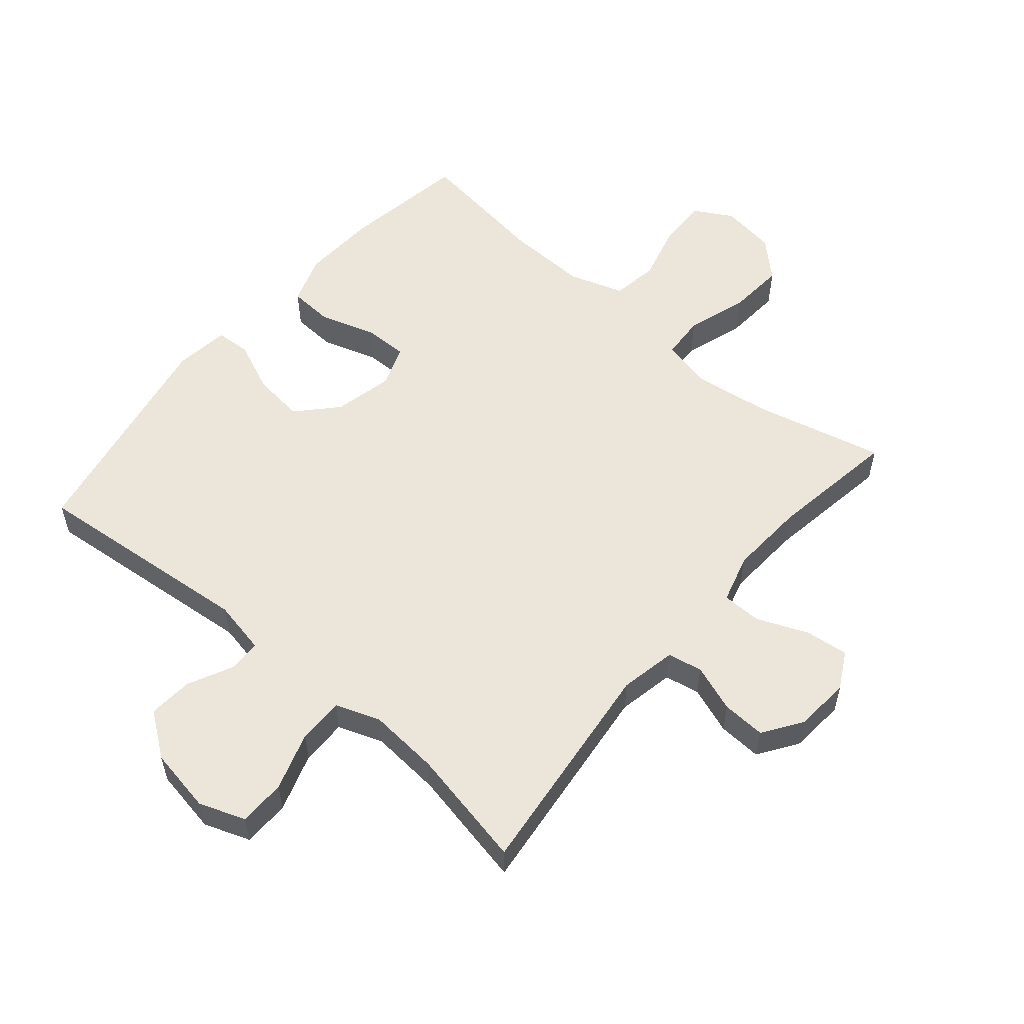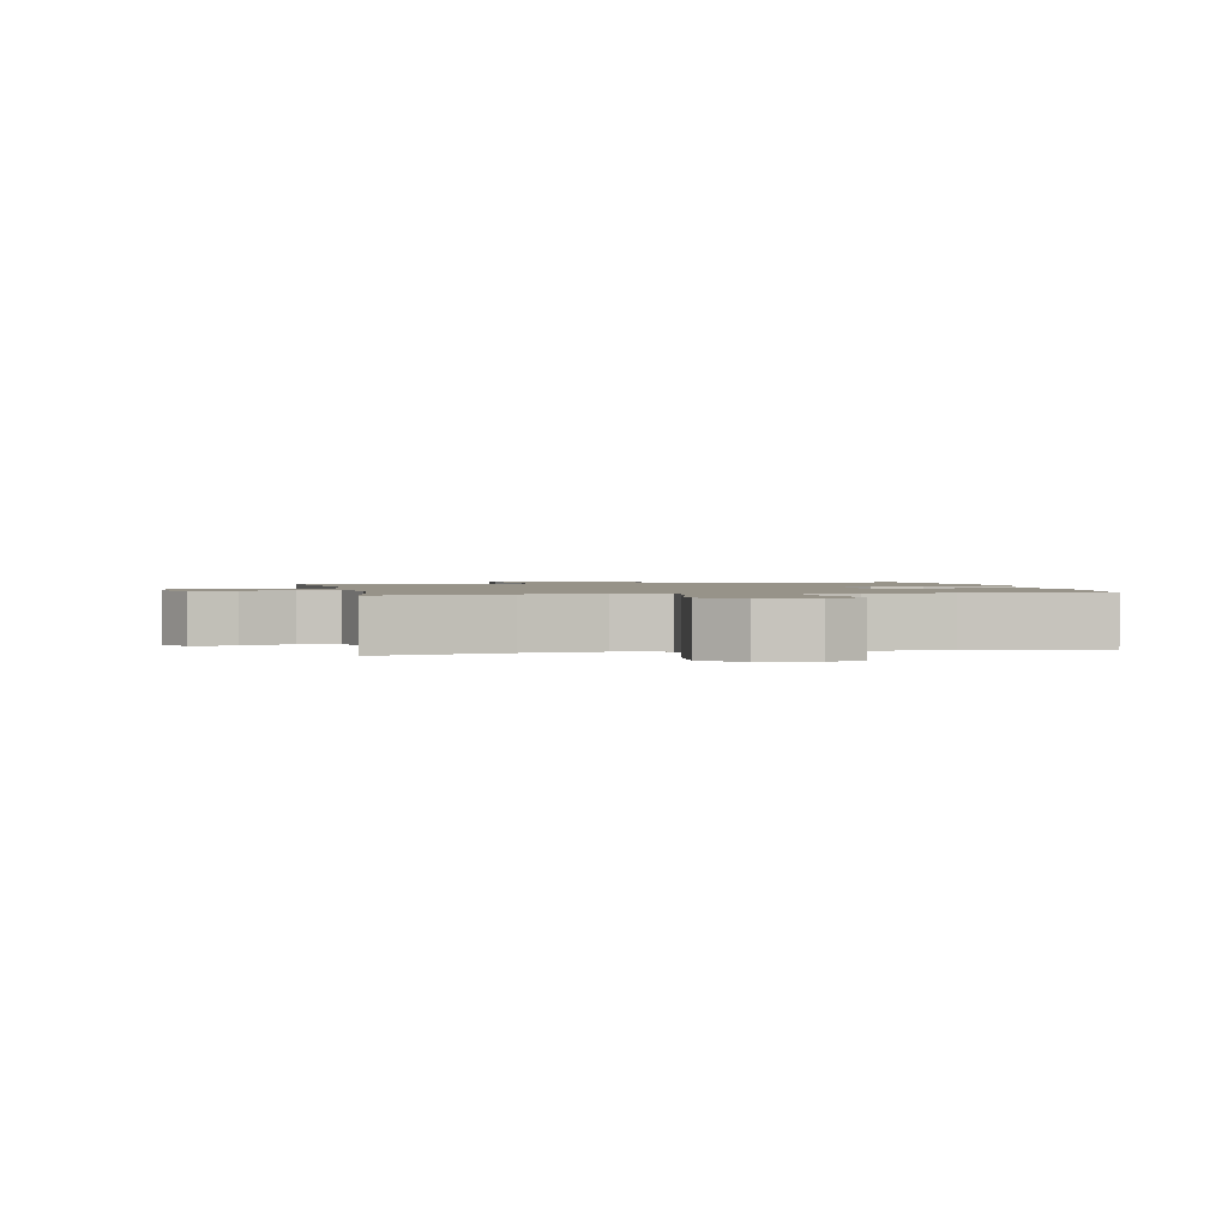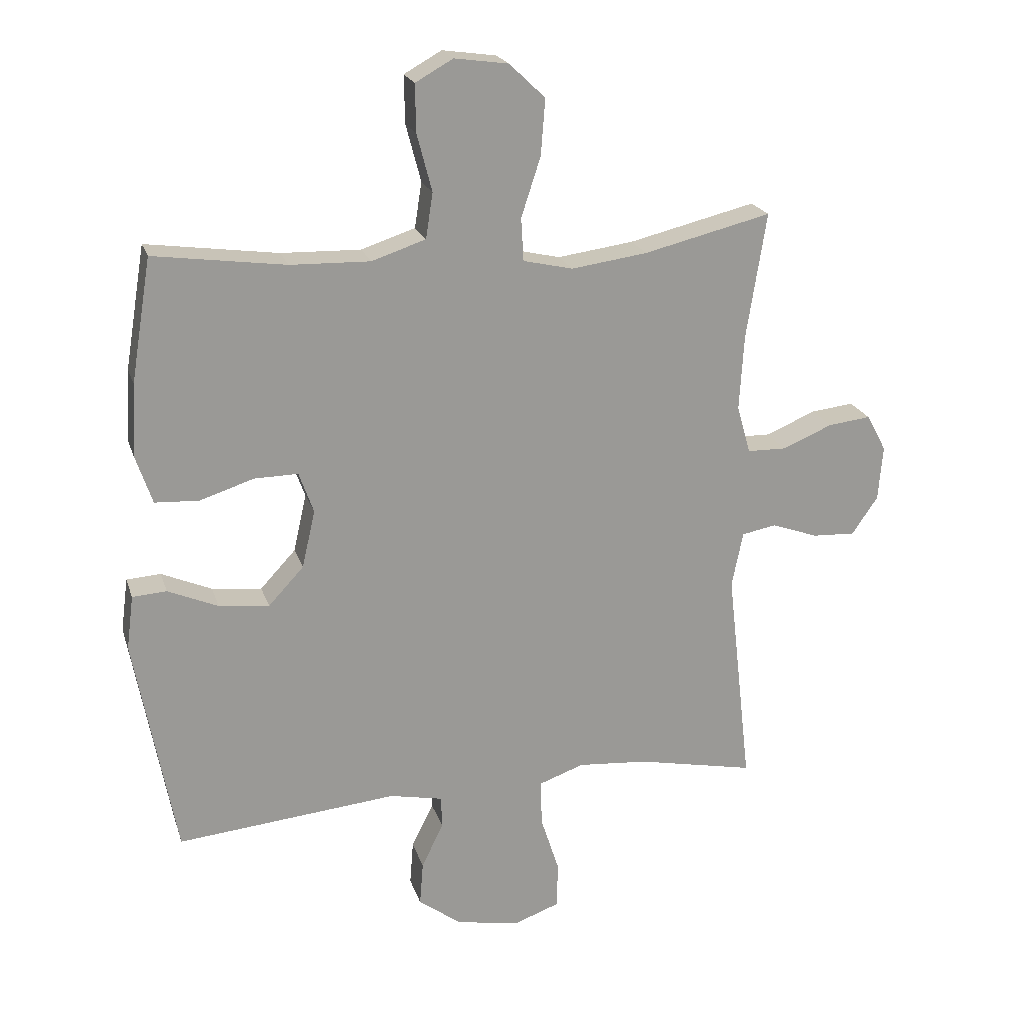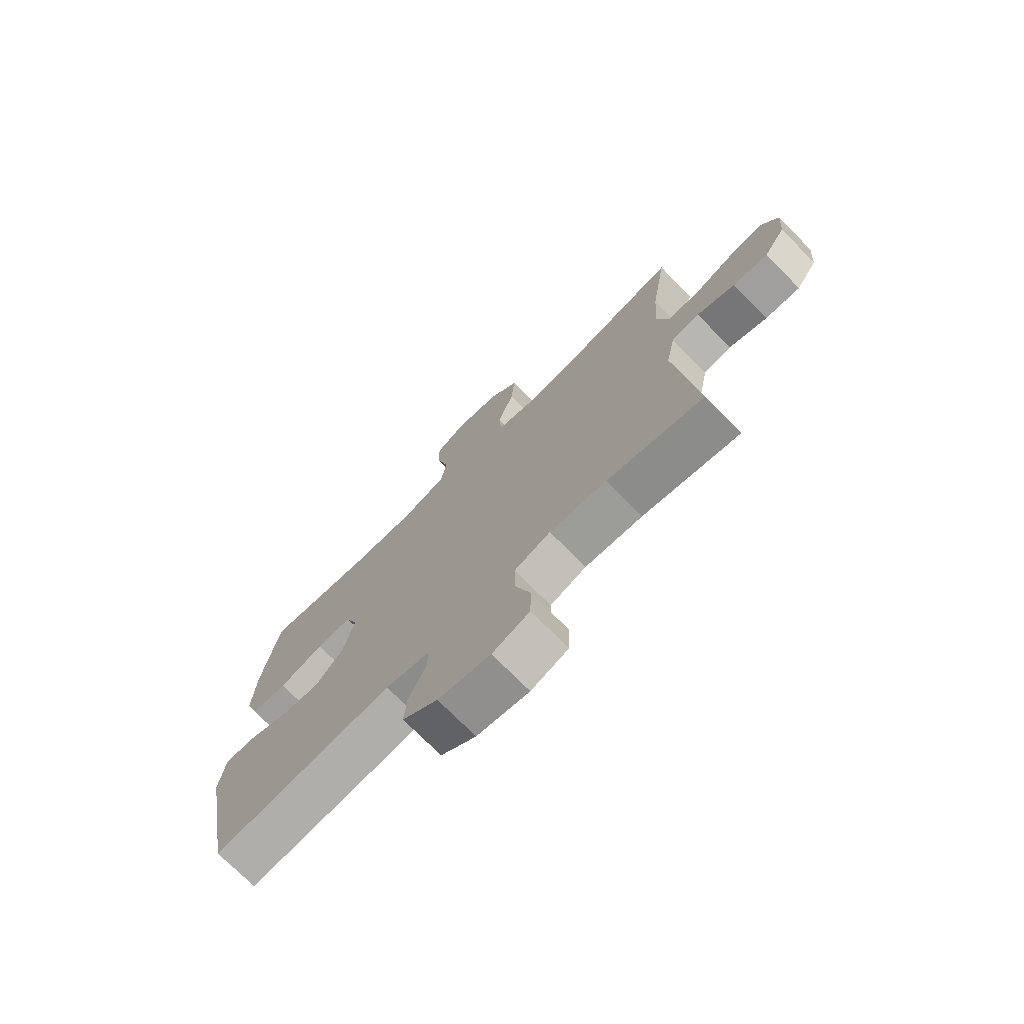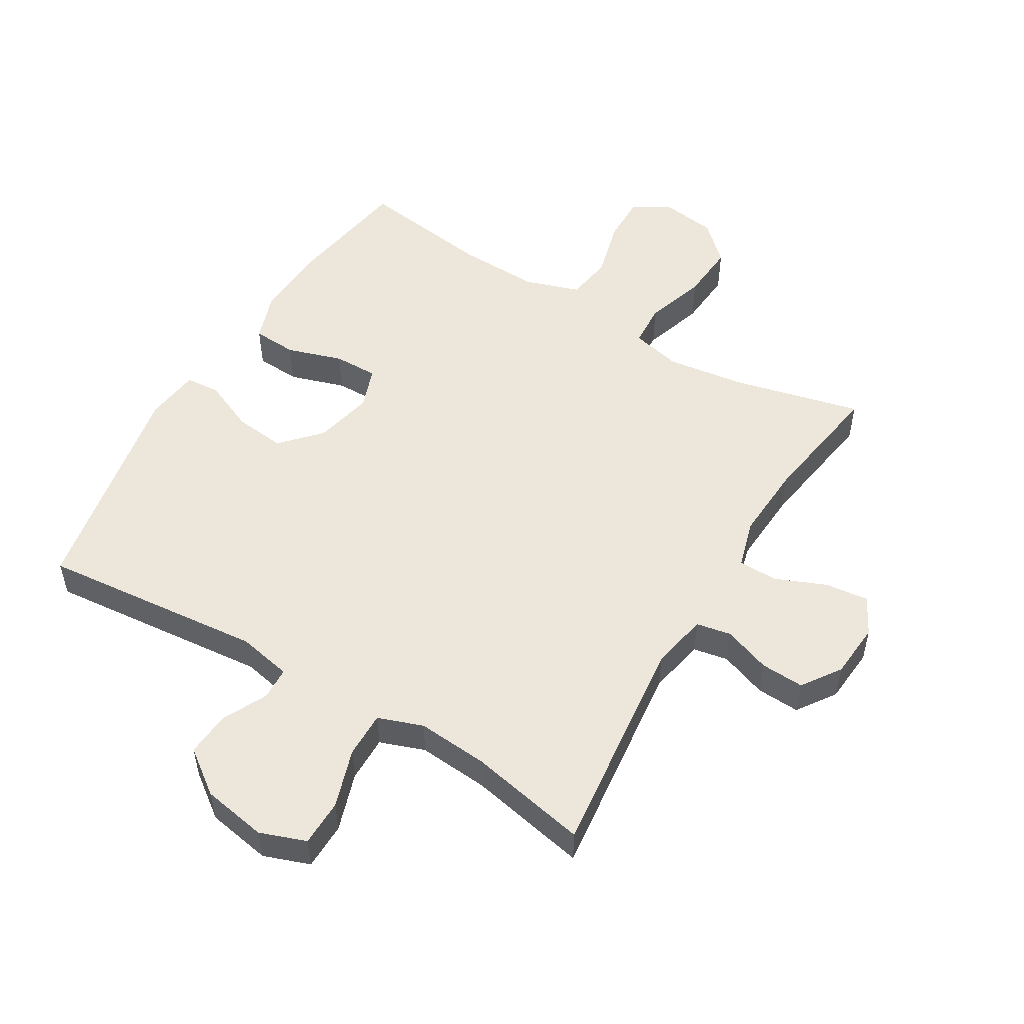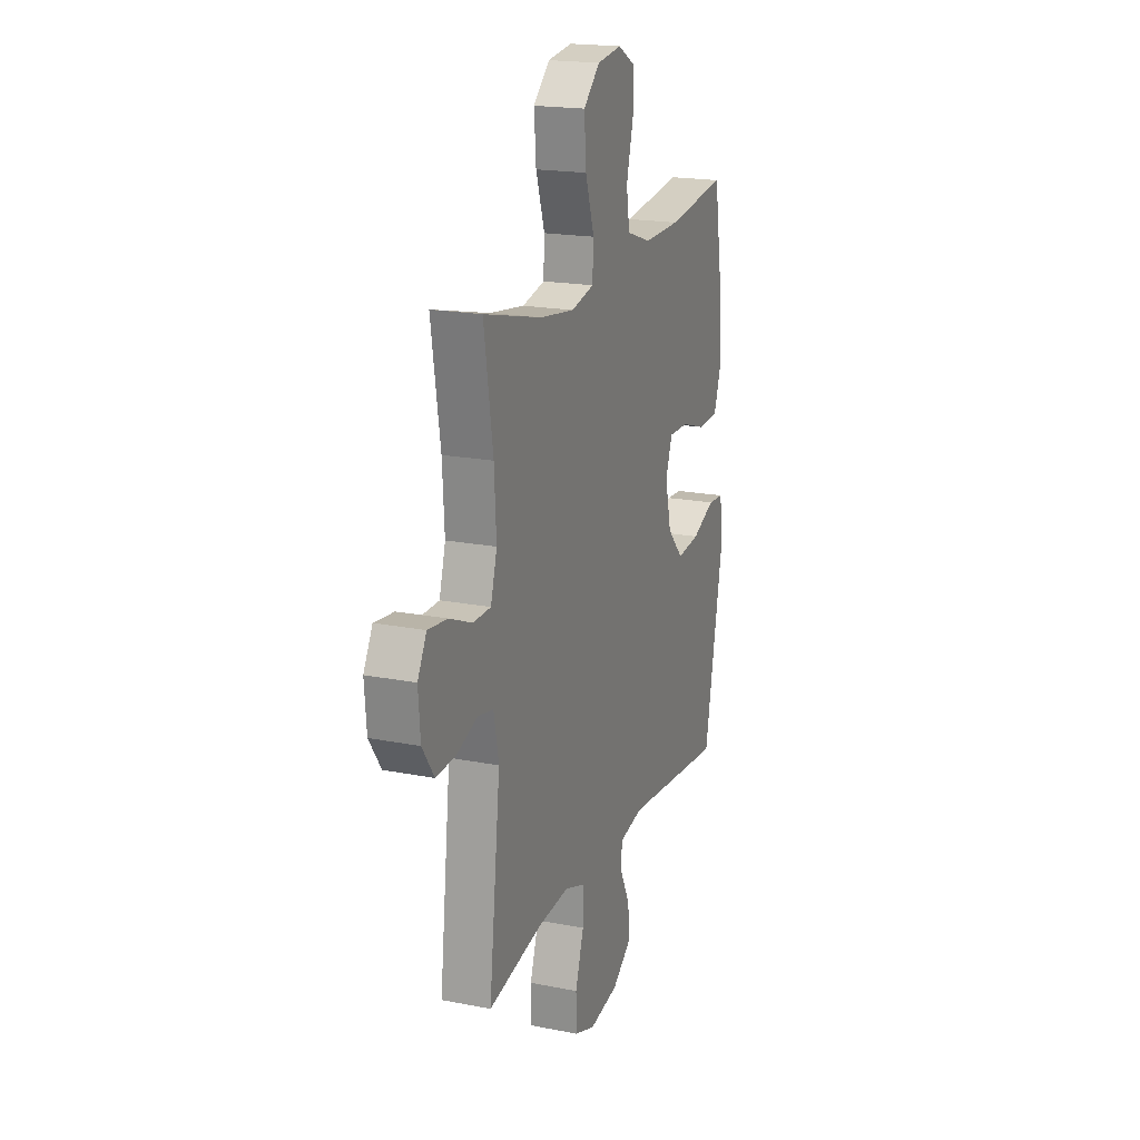
<metadata>
{"format":"obj","ext":"obj","renderer":"f3d","projection":"perspective","resolution":1024,"background":"white","views":[{"elev":56.2,"azim":-139.7,"up":"+Y"},{"elev":1.5,"azim":-11.2,"up":"+Y"},{"elev":20.9,"azim":164.5,"up":"+Z"},{"elev":-73.6,"azim":-135.4,"up":"+Z"},{"elev":52.7,"azim":-149.1,"up":"+Y"},{"elev":19.0,"azim":-69.5,"up":"+Z"}]}
</metadata>
<code>
o path1864_path1864.001
v -0.4523 0.0375 0.2988
v -0.4449 0.0375 0.1767
v -0.4671 0.0375 0.09844
v -0.5303 0.0375 0.09744
v -0.612 0.0375 0.1315
v -0.6814 0.0375 0.1396
v -0.7133 0.0375 0.08015
v -0.7061 0.0375 -0.009079
v -0.6638 0.0375 -0.07078
v -0.5939 0.0375 -0.06737
v -0.5184 0.0375 -0.04038
v -0.4625 0.0375 -0.05109
v -0.4443 0.0375 -0.1414
v -0.4846 0.0375 -0.4981
v -0.2927 0.0375 -0.4595
v -0.1788 0.0375 -0.4505
v -0.1067 0.0375 -0.4764
v -0.1074 0.0375 -0.5503
v -0.1378 0.0375 -0.6441
v -0.1363 0.0375 -0.7195
v -0.06235 0.0375 -0.7463
v 0.0414 0.0375 -0.728
v 0.1114 0.0375 -0.6764
v 0.1058 0.0375 -0.6049
v 0.07027 0.0375 -0.5327
v 0.0723 0.0375 -0.4806
v 0.1585 0.0375 -0.4633
v 0.5171 0.0375 -0.4981
v 0.5845 0.0375 -0.1373
v 0.5731 0.0375 -0.0495
v 0.5174 0.0375 -0.04573
v 0.4356 0.0375 -0.08102
v 0.3542 0.0375 -0.08997
v 0.2967 0.0375 -0.02804
v 0.2753 0.0375 0.06593
v 0.299 0.0375 0.1322
v 0.3697 0.0375 0.1312
v 0.4586 0.0375 0.1027
v 0.5296 0.0375 0.1066
v 0.5561 0.0375 0.1844
v 0.5499 0.0375 0.3039
v 0.5171 0.0375 0.5038
v 0.3026 0.0375 0.4747
v 0.1728 0.0375 0.4712
v 0.08504 0.0375 0.5004
v 0.07348 0.0375 0.574
v 0.09789 0.0375 0.667
v 0.09941 0.0375 0.7447
v 0.03823 0.0375 0.779
v -0.04926 0.0375 0.7669
v -0.1076 0.0375 0.7115
v -0.1006 0.0375 0.621
v -0.06907 0.0375 0.5241
v -0.07301 0.0375 0.4545
v -0.1537 0.0375 0.4361
v -0.2776 0.0375 0.4533
v -0.4846 0.0375 0.5038
v -0.4523 -0.0375 0.2988
v -0.4449 -0.0375 0.1767
v -0.4671 -0.0375 0.09844
v -0.5303 -0.0375 0.09744
v -0.612 -0.0375 0.1315
v -0.6814 -0.0375 0.1396
v -0.7133 -0.0375 0.08015
v -0.7061 -0.0375 -0.009079
v -0.6638 -0.0375 -0.07078
v -0.5939 -0.0375 -0.06737
v -0.5184 -0.0375 -0.04038
v -0.4625 -0.0375 -0.05109
v -0.4443 -0.0375 -0.1414
v -0.4846 -0.0375 -0.4981
v -0.2927 -0.0375 -0.4595
v -0.1788 -0.0375 -0.4505
v -0.1067 -0.0375 -0.4764
v -0.1074 -0.0375 -0.5503
v -0.1378 -0.0375 -0.6441
v -0.1363 -0.0375 -0.7195
v -0.06235 -0.0375 -0.7463
v 0.0414 -0.0375 -0.728
v 0.1114 -0.0375 -0.6764
v 0.1058 -0.0375 -0.6049
v 0.07027 -0.0375 -0.5327
v 0.0723 -0.0375 -0.4806
v 0.1585 -0.0375 -0.4633
v 0.5171 -0.0375 -0.4981
v 0.5845 -0.0375 -0.1373
v 0.5731 -0.0375 -0.0495
v 0.5174 -0.0375 -0.04573
v 0.4356 -0.0375 -0.08102
v 0.3542 -0.0375 -0.08997
v 0.2967 -0.0375 -0.02804
v 0.2753 -0.0375 0.06593
v 0.299 -0.0375 0.1322
v 0.3697 -0.0375 0.1312
v 0.4586 -0.0375 0.1027
v 0.5296 -0.0375 0.1066
v 0.5561 -0.0375 0.1844
v 0.5499 -0.0375 0.3039
v 0.5171 -0.0375 0.5038
v 0.3026 -0.0375 0.4747
v 0.1728 -0.0375 0.4712
v 0.08504 -0.0375 0.5004
v 0.07348 -0.0375 0.574
v 0.09789 -0.0375 0.667
v 0.09941 -0.0375 0.7447
v 0.03823 -0.0375 0.779
v -0.04926 -0.0375 0.7669
v -0.1076 -0.0375 0.7115
v -0.1006 -0.0375 0.621
v -0.06907 -0.0375 0.5241
v -0.07301 -0.0375 0.4545
v -0.1537 -0.0375 0.4361
v -0.2776 -0.0375 0.4533
v -0.4846 -0.0375 0.5038
v -0.6814 0.0375 0.1396
v -0.6814 0.0375 0.1396
v -0.7133 0.0375 0.08015
v -0.7061 0.0375 -0.009079
v -0.6638 0.0375 -0.07078
v -0.612 0.0375 0.1315
v -0.5939 0.0375 -0.06737
v -0.5303 0.0375 0.09744
v -0.5184 0.0375 -0.04038
v -0.4671 0.0375 0.09844
v -0.4671 0.0375 0.09844
v -0.4625 0.0375 -0.05109
v -0.4625 0.0375 -0.05109
v -0.4846 0.0375 0.5038
v -0.4846 0.0375 0.5038
v -0.4523 0.0375 0.2988
v -0.4449 0.0375 0.1767
v -0.4443 0.0375 -0.1414
v -0.4846 0.0375 -0.4981
v -0.4846 0.0375 -0.4981
v -0.2927 0.0375 -0.4595
v -0.2776 0.0375 0.4533
v -0.1788 0.0375 -0.4505
v -0.1537 0.0375 0.4361
v -0.1067 0.0375 -0.4764
v -0.1067 0.0375 -0.4764
v -0.07301 0.0375 0.4545
v -0.07301 0.0375 0.4545
v -0.1074 0.0375 -0.5503
v -0.1378 0.0375 -0.6441
v -0.1363 0.0375 -0.7195
v -0.1363 0.0375 -0.7195
v -0.06235 0.0375 -0.7463
v -0.04926 0.0375 0.7669
v -0.1076 0.0375 0.7115
v -0.1006 0.0375 0.621
v -0.06907 0.0375 0.5241
v 0.0414 0.0375 -0.728
v 0.03823 0.0375 0.779
v 0.09941 0.0375 0.7447
v 0.09941 0.0375 0.7447
v 0.1114 0.0375 -0.6764
v 0.07027 0.0375 -0.5327
v 0.0723 0.0375 -0.4806
v 0.0723 0.0375 -0.4806
v 0.1058 0.0375 -0.6049
v 0.1585 0.0375 -0.4633
v 0.09789 0.0375 0.667
v 0.07348 0.0375 0.574
v 0.08504 0.0375 0.5004
v 0.08504 0.0375 0.5004
v 0.1728 0.0375 0.4712
v 0.3026 0.0375 0.4747
v 0.2753 0.0375 0.06593
v 0.299 0.0375 0.1322
v 0.299 0.0375 0.1322
v 0.2967 0.0375 -0.02804
v 0.3542 0.0375 -0.08997
v 0.3697 0.0375 0.1312
v 0.4356 0.0375 -0.08102
v 0.4586 0.0375 0.1027
v 0.5171 0.0375 0.5038
v 0.5171 0.0375 0.5038
v 0.5174 0.0375 -0.04573
v 0.5296 0.0375 0.1066
v 0.5296 0.0375 0.1066
v 0.5171 0.0375 -0.4981
v 0.5171 0.0375 -0.4981
v 0.5731 0.0375 -0.0495
v 0.5731 0.0375 -0.0495
v 0.5561 0.0375 0.1844
v 0.5499 0.0375 0.3039
v 0.5845 0.0375 -0.1373
v -0.6814 -0.0375 0.1396
v -0.6814 -0.0375 0.1396
v -0.7133 -0.0375 0.08015
v -0.7061 -0.0375 -0.009079
v -0.6638 -0.0375 -0.07078
v -0.612 -0.0375 0.1315
v -0.5939 -0.0375 -0.06737
v -0.5303 -0.0375 0.09744
v -0.5184 -0.0375 -0.04038
v -0.4671 -0.0375 0.09844
v -0.4671 -0.0375 0.09844
v -0.4625 -0.0375 -0.05109
v -0.4625 -0.0375 -0.05109
v -0.4846 -0.0375 0.5038
v -0.4846 -0.0375 0.5038
v -0.4523 -0.0375 0.2988
v -0.4449 -0.0375 0.1767
v -0.4443 -0.0375 -0.1414
v -0.4846 -0.0375 -0.4981
v -0.4846 -0.0375 -0.4981
v -0.2927 -0.0375 -0.4595
v -0.2776 -0.0375 0.4533
v -0.1788 -0.0375 -0.4505
v -0.1537 -0.0375 0.4361
v -0.1067 -0.0375 -0.4764
v -0.1067 -0.0375 -0.4764
v -0.07301 -0.0375 0.4545
v -0.07301 -0.0375 0.4545
v -0.1074 -0.0375 -0.5503
v -0.1378 -0.0375 -0.6441
v -0.1363 -0.0375 -0.7195
v -0.1363 -0.0375 -0.7195
v -0.06235 -0.0375 -0.7463
v -0.04926 -0.0375 0.7669
v -0.1076 -0.0375 0.7115
v -0.1006 -0.0375 0.621
v -0.06907 -0.0375 0.5241
v 0.0414 -0.0375 -0.728
v 0.03823 -0.0375 0.779
v 0.09941 -0.0375 0.7447
v 0.09941 -0.0375 0.7447
v 0.1114 -0.0375 -0.6764
v 0.07027 -0.0375 -0.5327
v 0.0723 -0.0375 -0.4806
v 0.0723 -0.0375 -0.4806
v 0.1058 -0.0375 -0.6049
v 0.1585 -0.0375 -0.4633
v 0.09789 -0.0375 0.667
v 0.07348 -0.0375 0.574
v 0.08504 -0.0375 0.5004
v 0.08504 -0.0375 0.5004
v 0.1728 -0.0375 0.4712
v 0.3026 -0.0375 0.4747
v 0.2753 -0.0375 0.06593
v 0.299 -0.0375 0.1322
v 0.299 -0.0375 0.1322
v 0.2967 -0.0375 -0.02804
v 0.3542 -0.0375 -0.08997
v 0.3697 -0.0375 0.1312
v 0.4356 -0.0375 -0.08102
v 0.4586 -0.0375 0.1027
v 0.5171 -0.0375 0.5038
v 0.5171 -0.0375 0.5038
v 0.5174 -0.0375 -0.04573
v 0.5296 -0.0375 0.1066
v 0.5296 -0.0375 0.1066
v 0.5171 -0.0375 -0.4981
v 0.5171 -0.0375 -0.4981
v 0.5731 -0.0375 -0.0495
v 0.5731 -0.0375 -0.0495
v 0.5561 -0.0375 0.1844
v 0.5499 -0.0375 0.3039
v 0.5845 -0.0375 -0.1373
f 256 251 260
f 208 205 206
f 247 260 251
f 259 246 258
f 234 244 231
f 203 209 201
f 242 239 214
f 240 246 259
f 242 214 241
f 252 258 248
f 248 258 246
f 226 221 235
f 237 224 214
f 194 191 192
f 260 247 254
f 236 224 237
f 237 214 239
f 220 217 218
f 204 209 203
f 239 242 240
f 254 245 234
f 205 241 199
f 241 197 199
f 246 240 242
f 209 204 211
f 244 205 210
f 191 193 190
f 196 195 194
f 195 193 194
f 231 244 212
f 223 221 222
f 190 193 188
f 212 244 210
f 244 241 205
f 241 211 204
f 230 216 233
f 240 259 249
f 210 205 208
f 227 226 235
f 217 225 216
f 197 195 196
f 241 214 211
f 245 244 234
f 247 245 254
f 233 216 225
f 241 204 197
f 231 212 230
f 225 217 220
f 235 223 236
f 216 230 212
f 224 236 223
f 235 221 223
f 194 193 191
f 199 197 196
f 233 225 229
f 116 7 64 189
f 7 8 65 64
f 8 9 66 65
f 5 6 63 62
f 9 10 67 66
f 4 5 62 61
f 10 11 68 67
f 125 4 61 198
f 11 127 200 68
f 129 1 58 202
f 2 3 60 59
f 12 13 70 69
f 13 134 207 70
f 1 2 59 58
f 14 15 72 71
f 56 57 114 113
f 15 16 73 72
f 55 56 113 112
f 16 140 213 73
f 142 55 112 215
f 18 19 76 75
f 19 146 219 76
f 20 21 78 77
f 50 51 108 107
f 51 52 109 108
f 17 18 75 74
f 52 53 110 109
f 53 54 111 110
f 21 22 79 78
f 49 50 107 106
f 155 49 106 228
f 22 23 80 79
f 25 159 232 82
f 24 25 82 81
f 23 24 81 80
f 26 27 84 83
f 47 48 105 104
f 46 47 104 103
f 165 46 103 238
f 44 45 102 101
f 43 44 101 100
f 35 170 243 92
f 34 35 92 91
f 33 34 91 90
f 36 37 94 93
f 32 33 90 89
f 37 38 95 94
f 177 43 100 250
f 31 32 89 88
f 38 180 253 95
f 27 182 255 84
f 184 31 88 257
f 39 40 97 96
f 41 42 99 98
f 40 41 98 97
f 29 30 87 86
f 28 29 86 85
f 183 187 178
f 135 133 132
f 174 178 187
f 186 185 173
f 161 158 171
f 130 128 136
f 169 141 166
f 167 186 173
f 169 168 141
f 179 175 185
f 175 173 185
f 153 162 148
f 164 141 151
f 121 119 118
f 187 181 174
f 163 164 151
f 164 166 141
f 147 145 144
f 131 130 136
f 166 167 169
f 181 161 172
f 132 126 168
f 168 126 124
f 173 169 167
f 136 138 131
f 171 137 132
f 118 117 120
f 123 121 122
f 122 121 120
f 158 139 171
f 150 149 148
f 117 115 120
f 139 137 171
f 171 132 168
f 168 131 138
f 157 160 143
f 167 176 186
f 137 135 132
f 154 162 153
f 144 143 152
f 124 123 122
f 168 138 141
f 172 161 171
f 174 181 172
f 160 152 143
f 168 124 131
f 158 157 139
f 152 147 144
f 162 163 150
f 143 139 157
f 151 150 163
f 162 150 148
f 121 118 120
f 126 123 124
f 160 156 152

</code>
